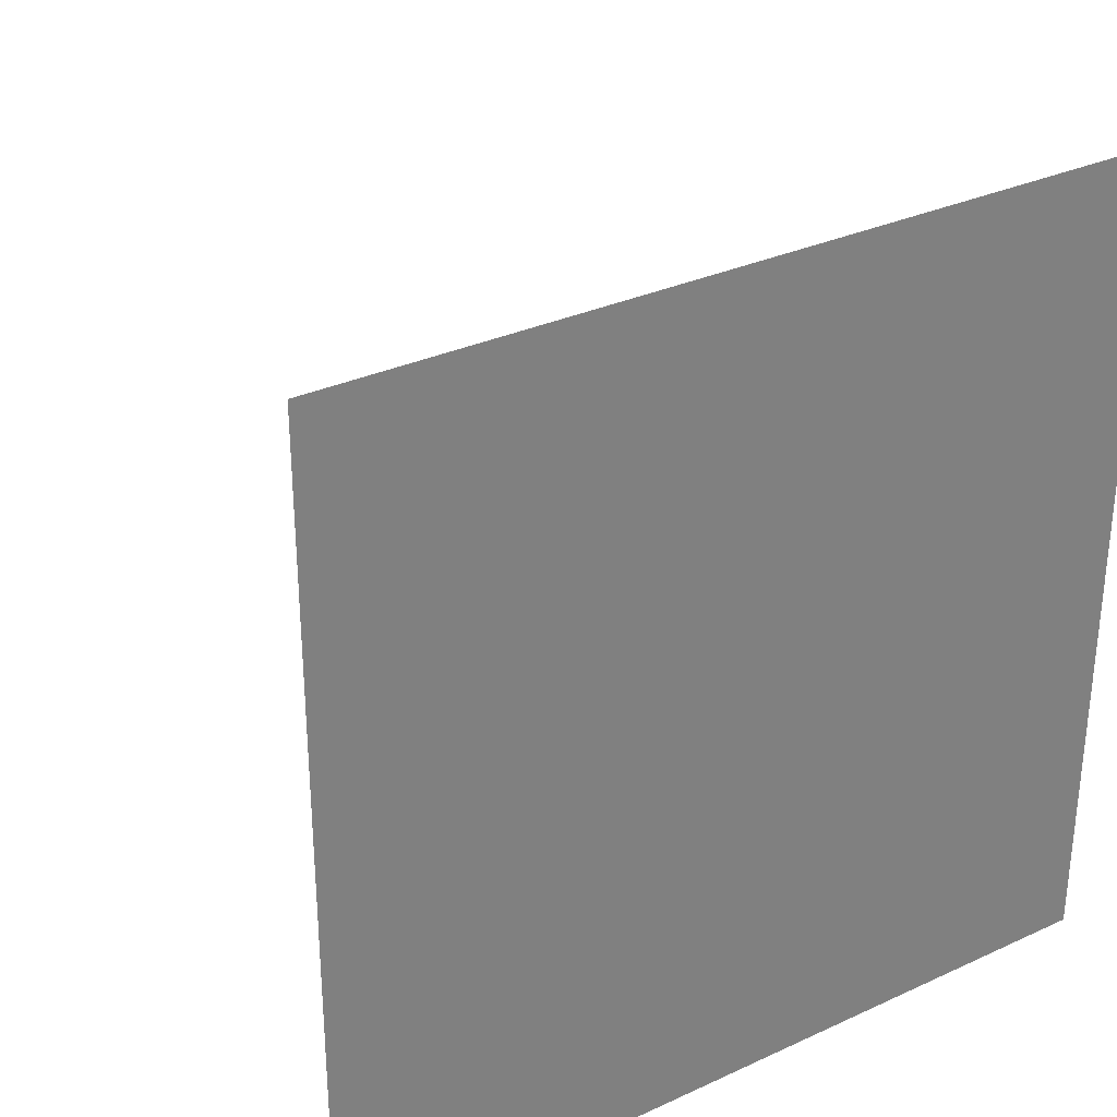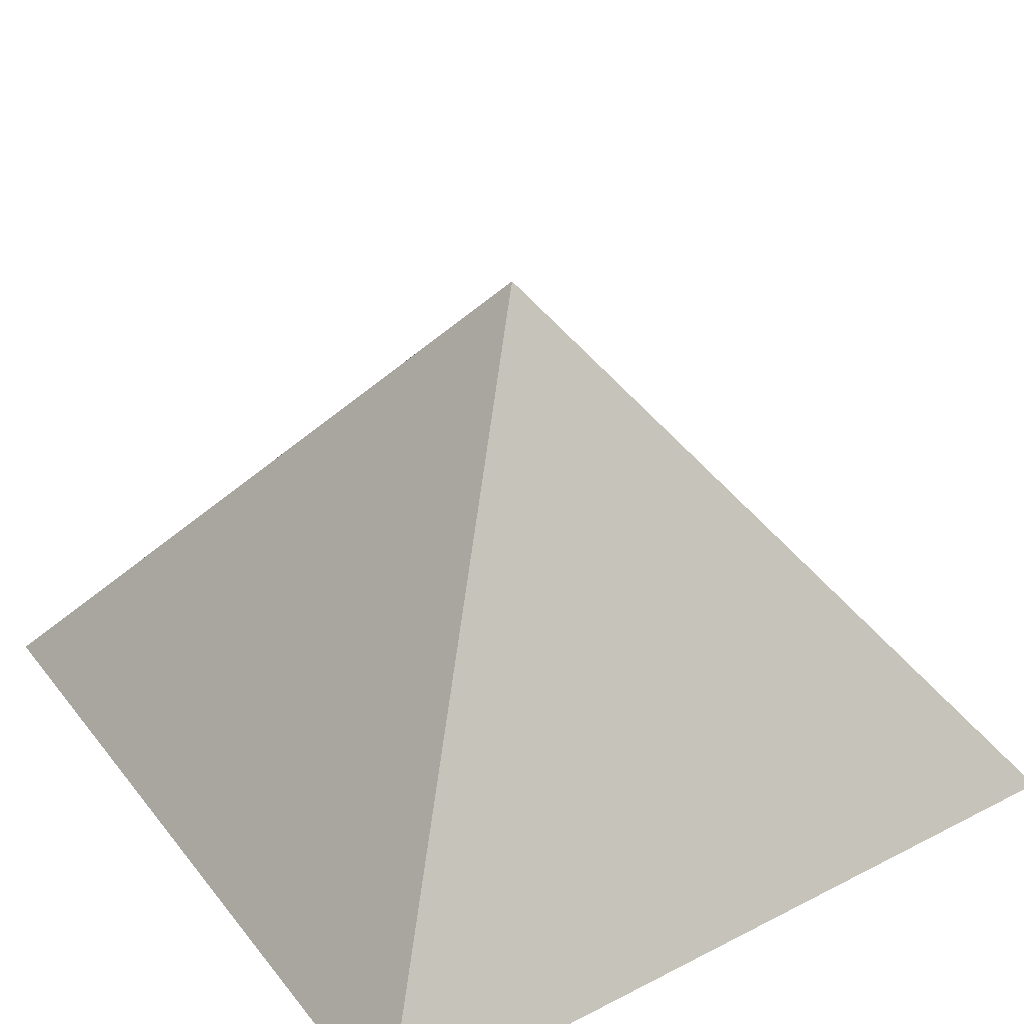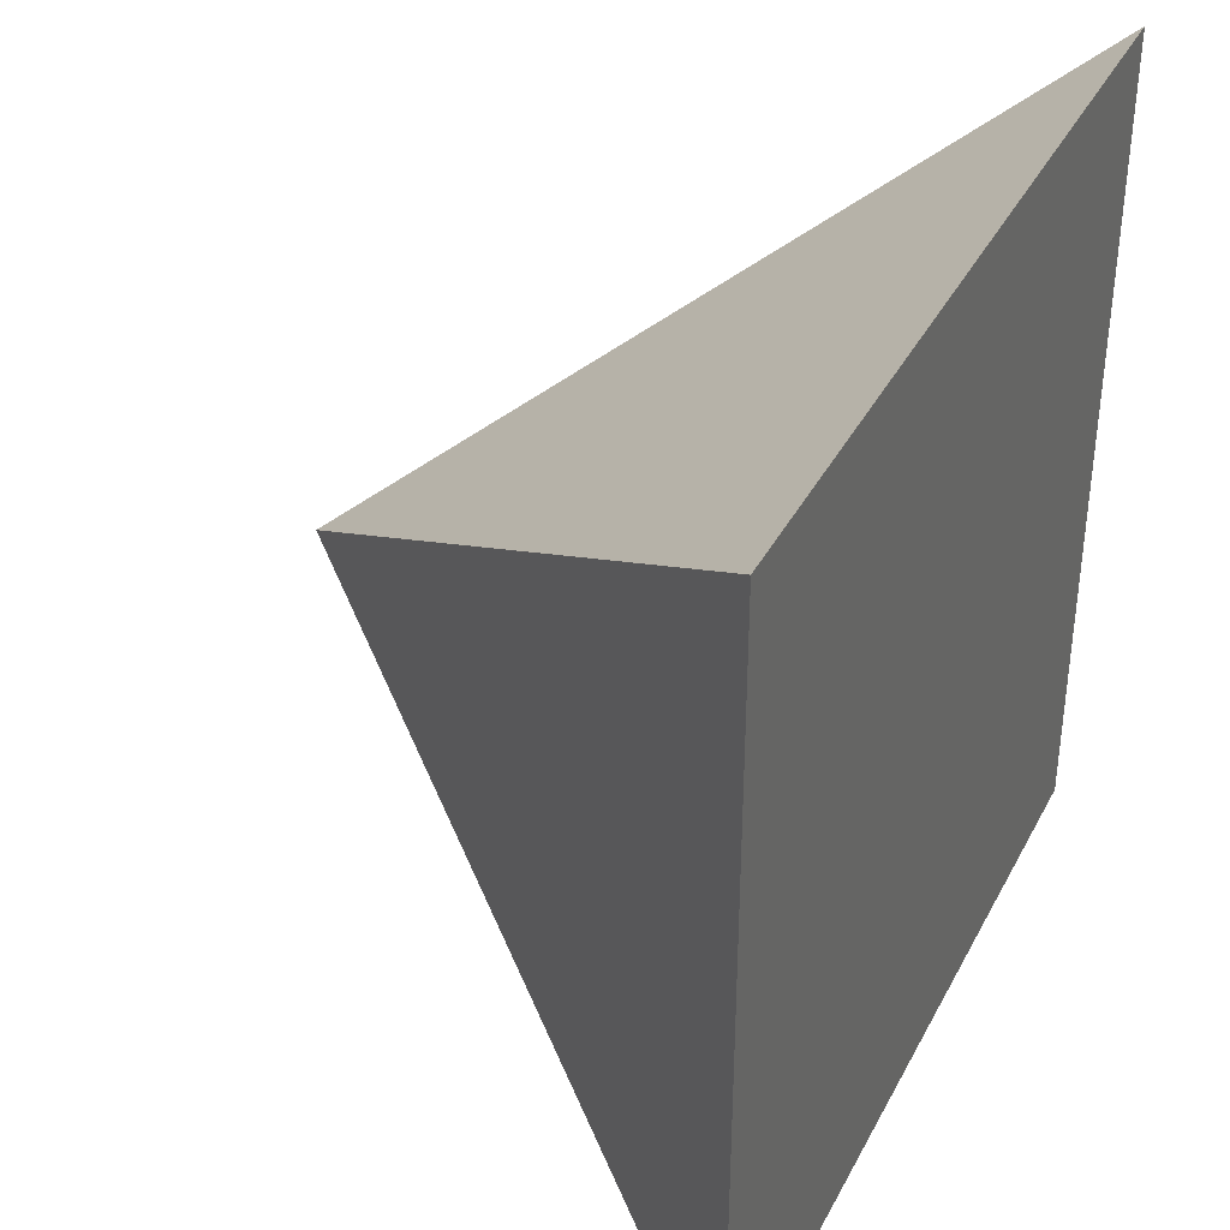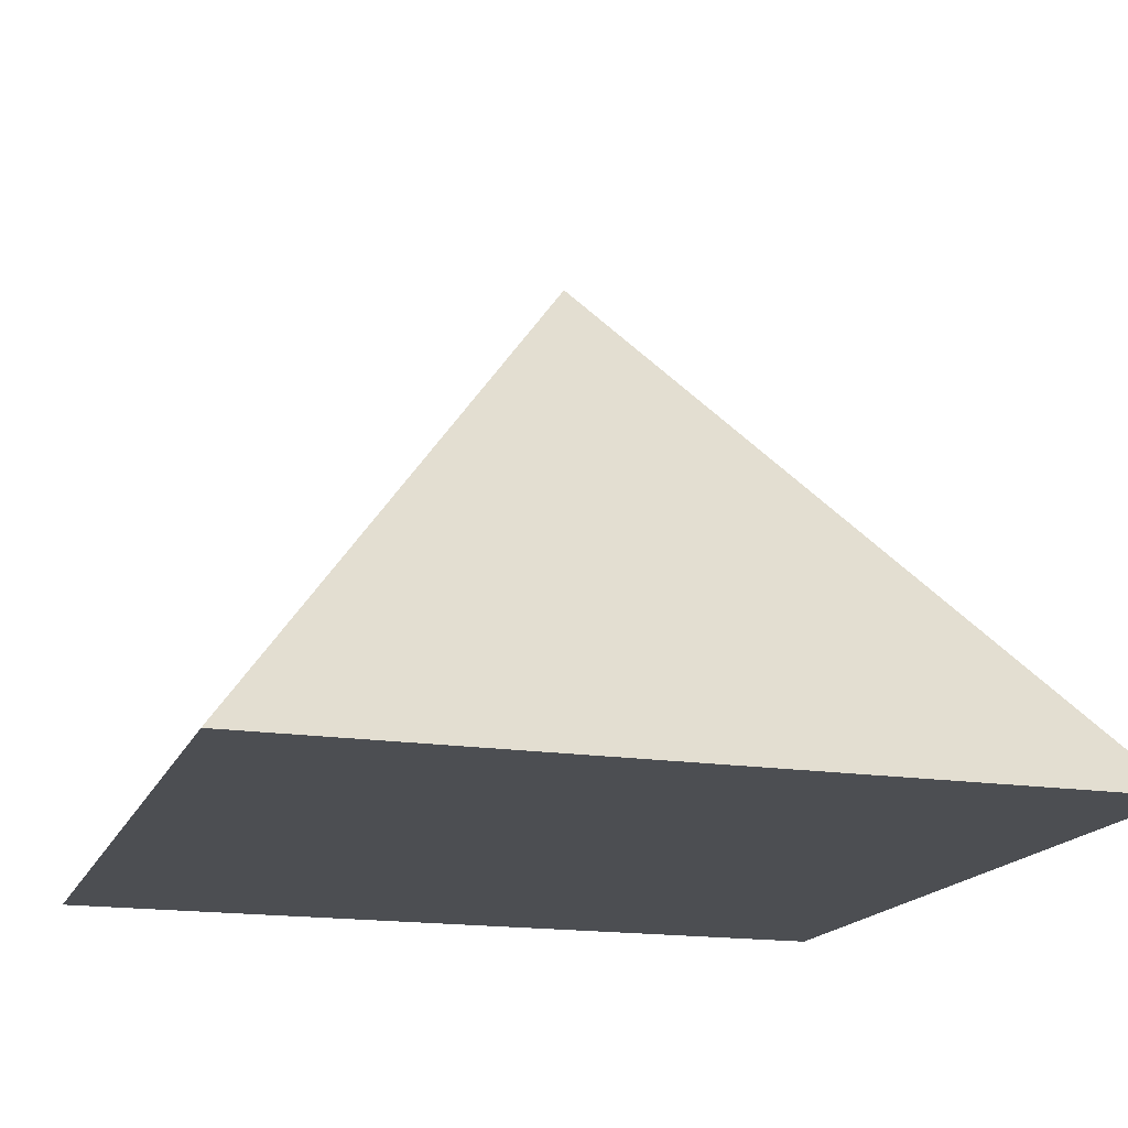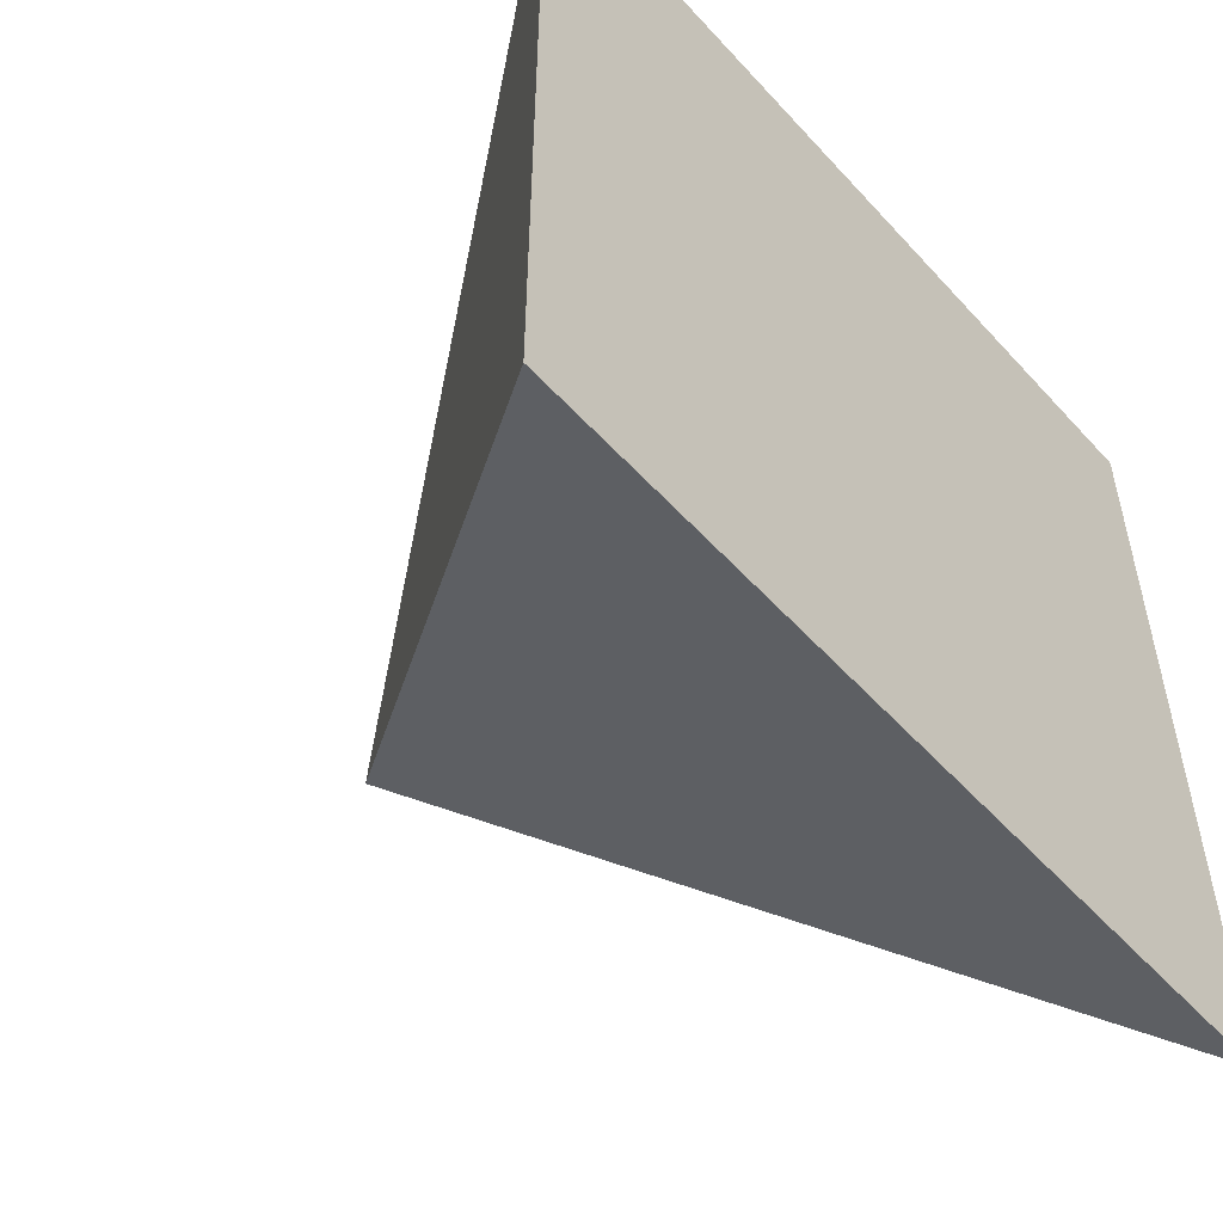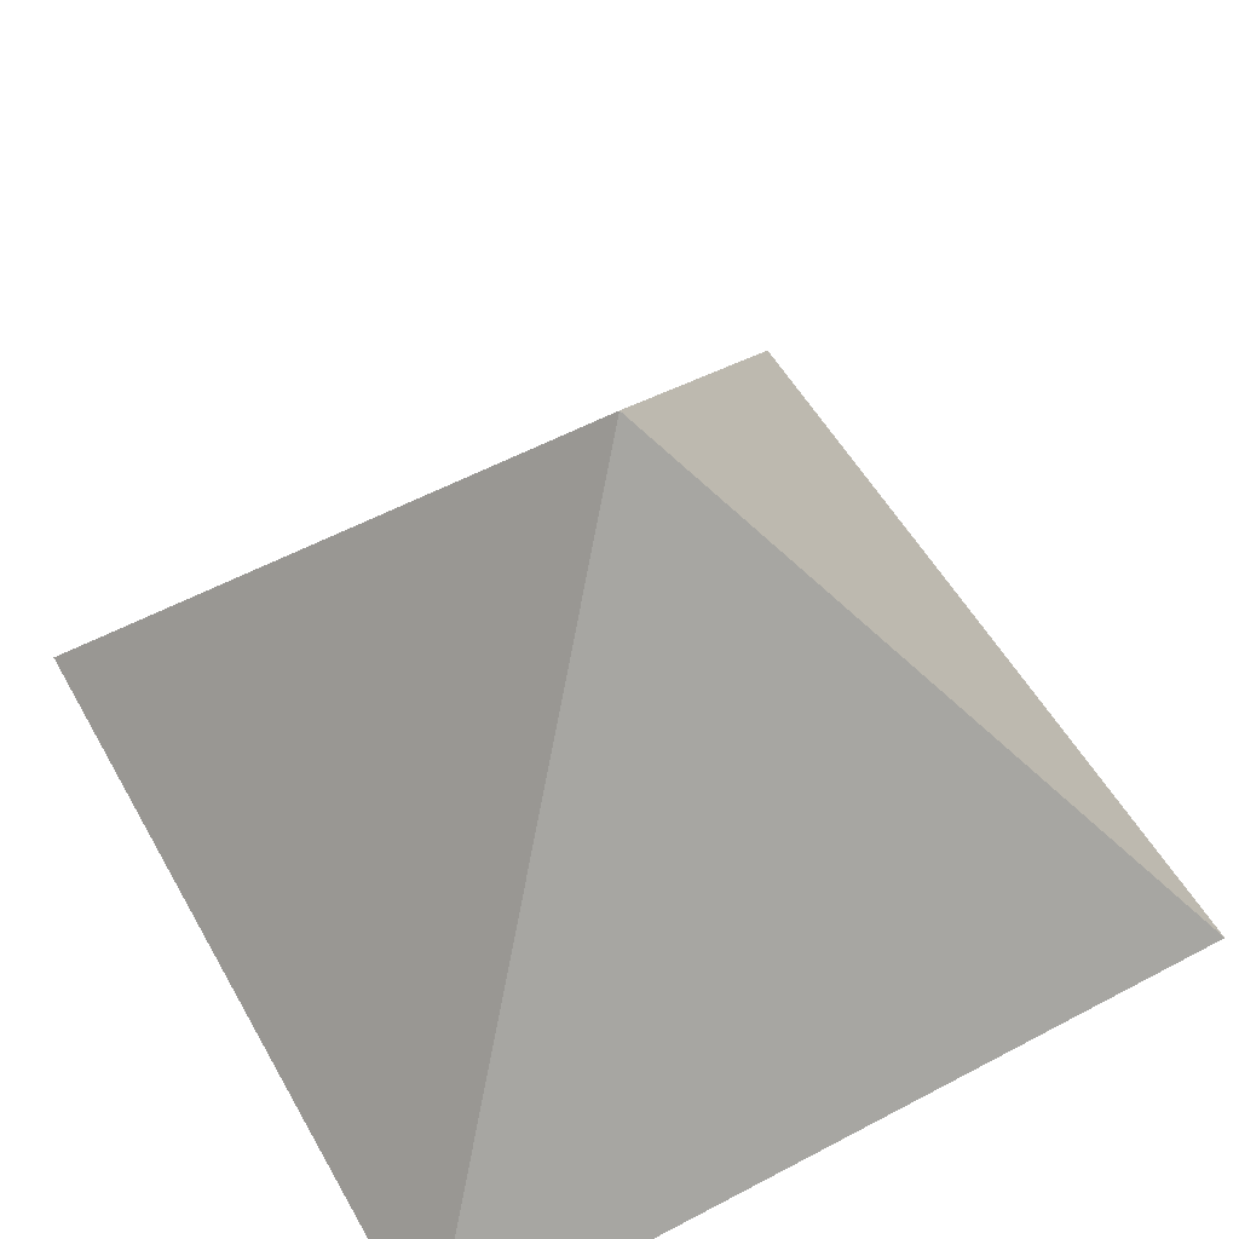
<metadata>
{"format":"obj","ext":"obj","renderer":"f3d","projection":"perspective","resolution":1024,"background":"white","views":[{"elev":31.3,"azim":146.7,"up":"+Y"},{"elev":36.8,"azim":-33.4,"up":"+Z"},{"elev":37.6,"azim":115.0,"up":"+Y"},{"elev":-17.0,"azim":162.5,"up":"+Z"},{"elev":-53.6,"azim":131.0,"up":"+Y"},{"elev":54.3,"azim":150.8,"up":"+Z"}]}
</metadata>
<code>
v 8.025 8.022 0.1388
v 8.025 -8.006 0.1388
v -8.016 -8.006 0.1388
v -8.016 8.022 0.1388
v 0.006747 0.01013 11.23
v 0.00197 0.01013 11.23
v 0.00197 0.005356 11.23
v 0.006747 0.005356 11.23
g obj_6785403
f 1 2 3
f 3 4 1
f 5 6 7
f 7 8 5
f 1 5 8
f 8 2 1
f 2 8 7
f 7 3 2
f 3 7 6
f 6 4 3
f 5 1 4
f 4 6 5

</code>
